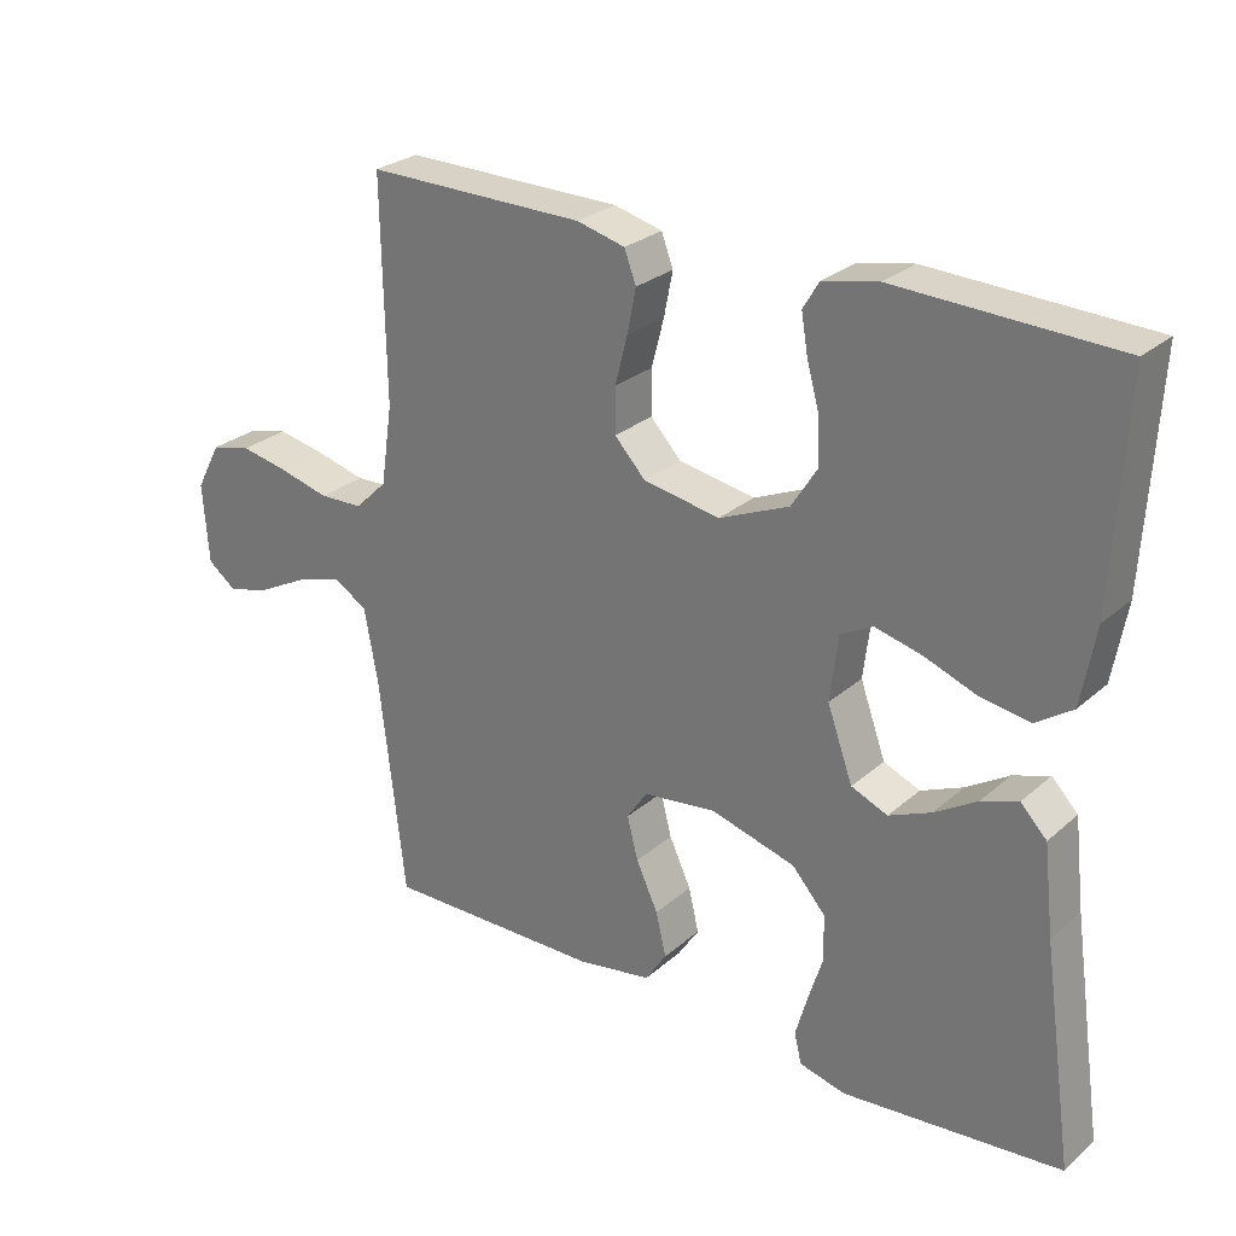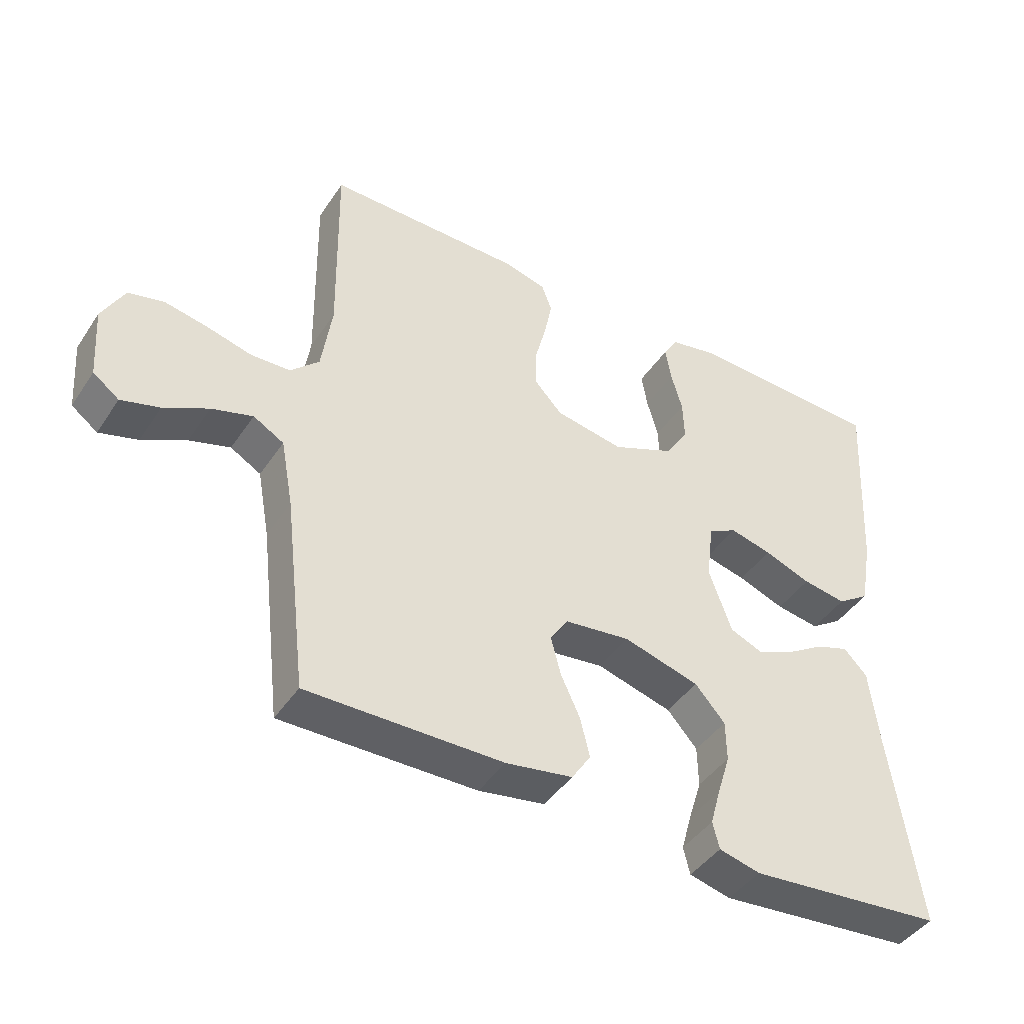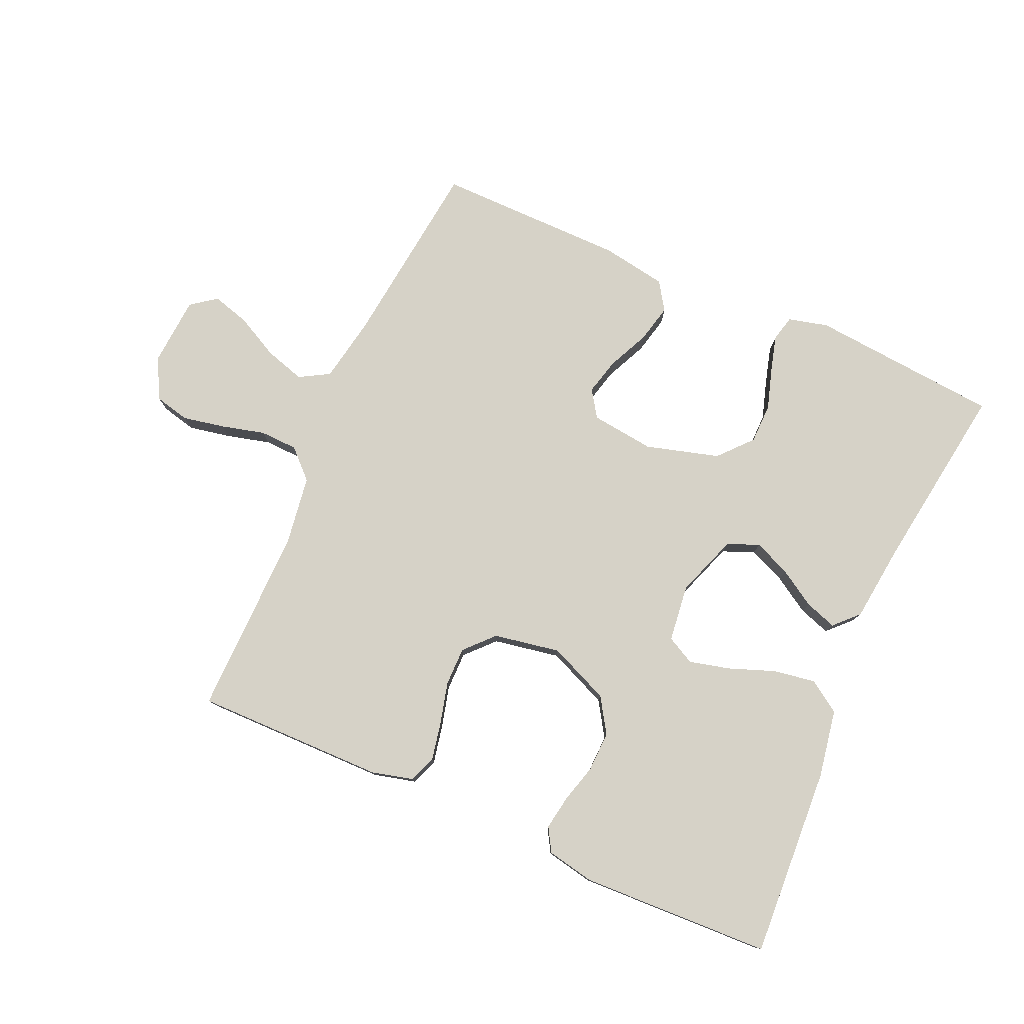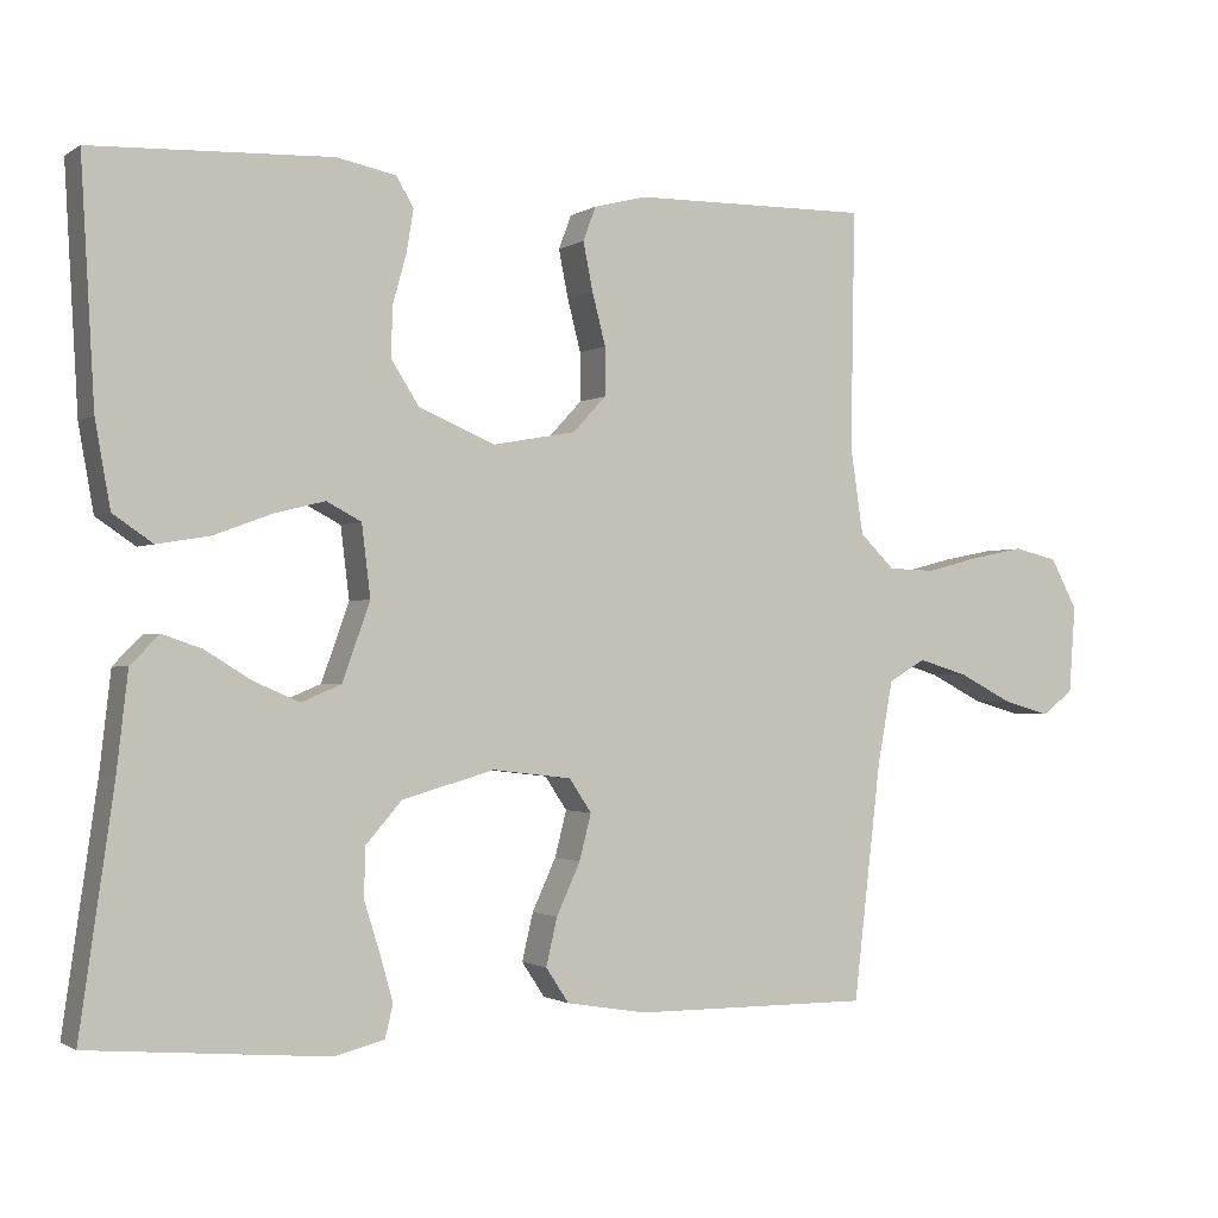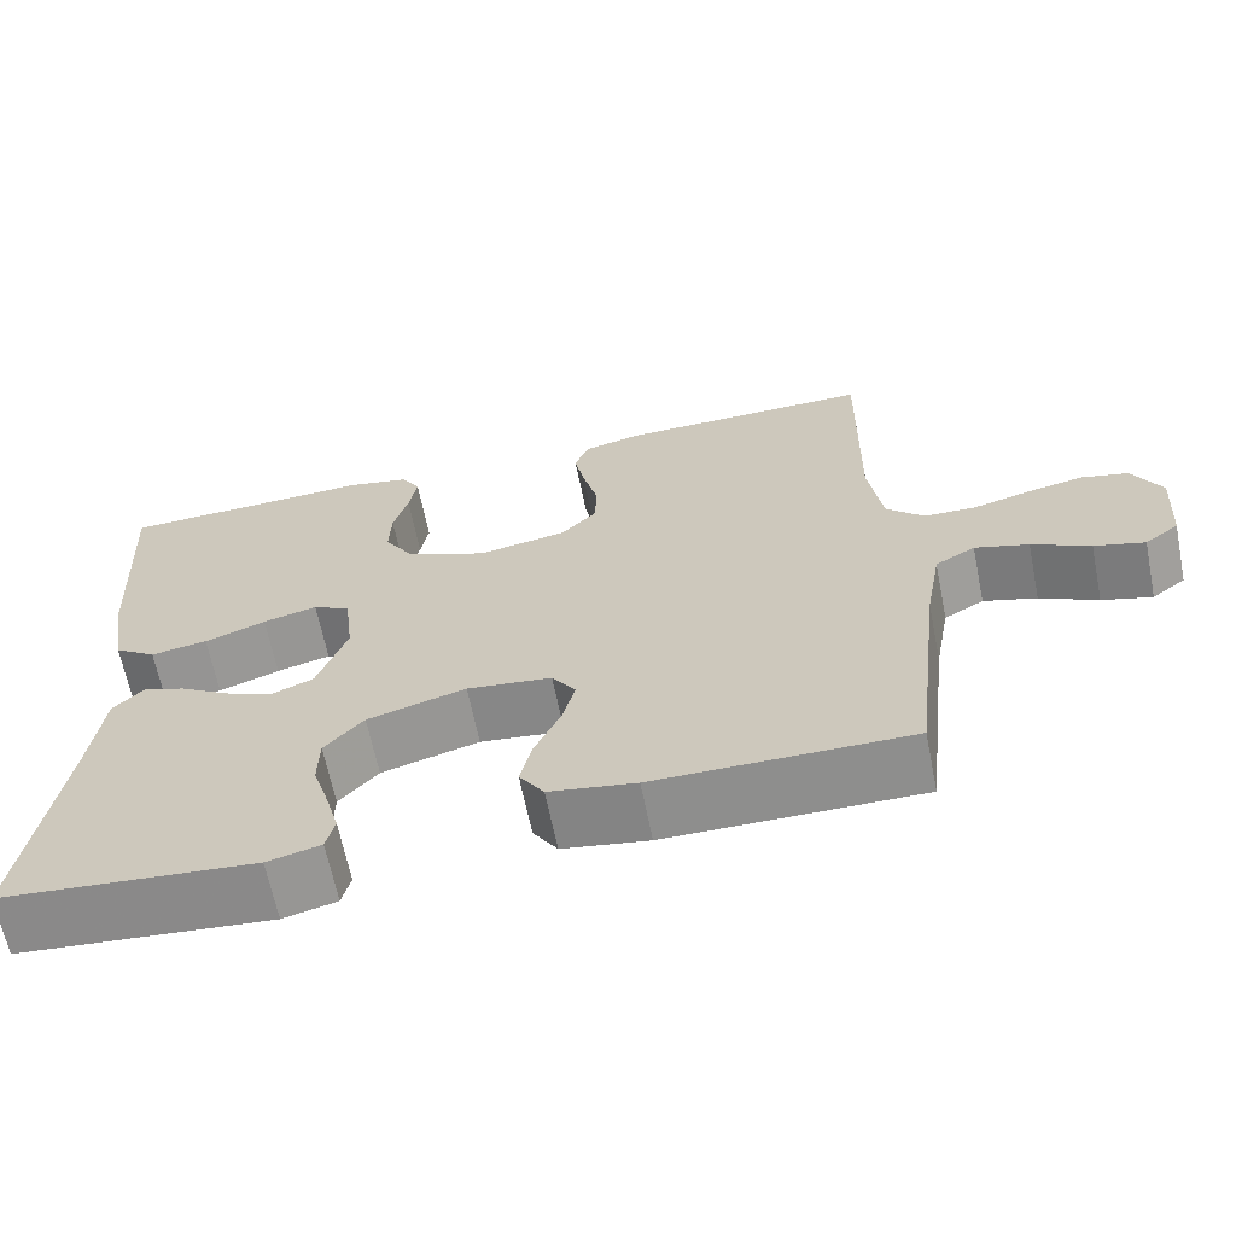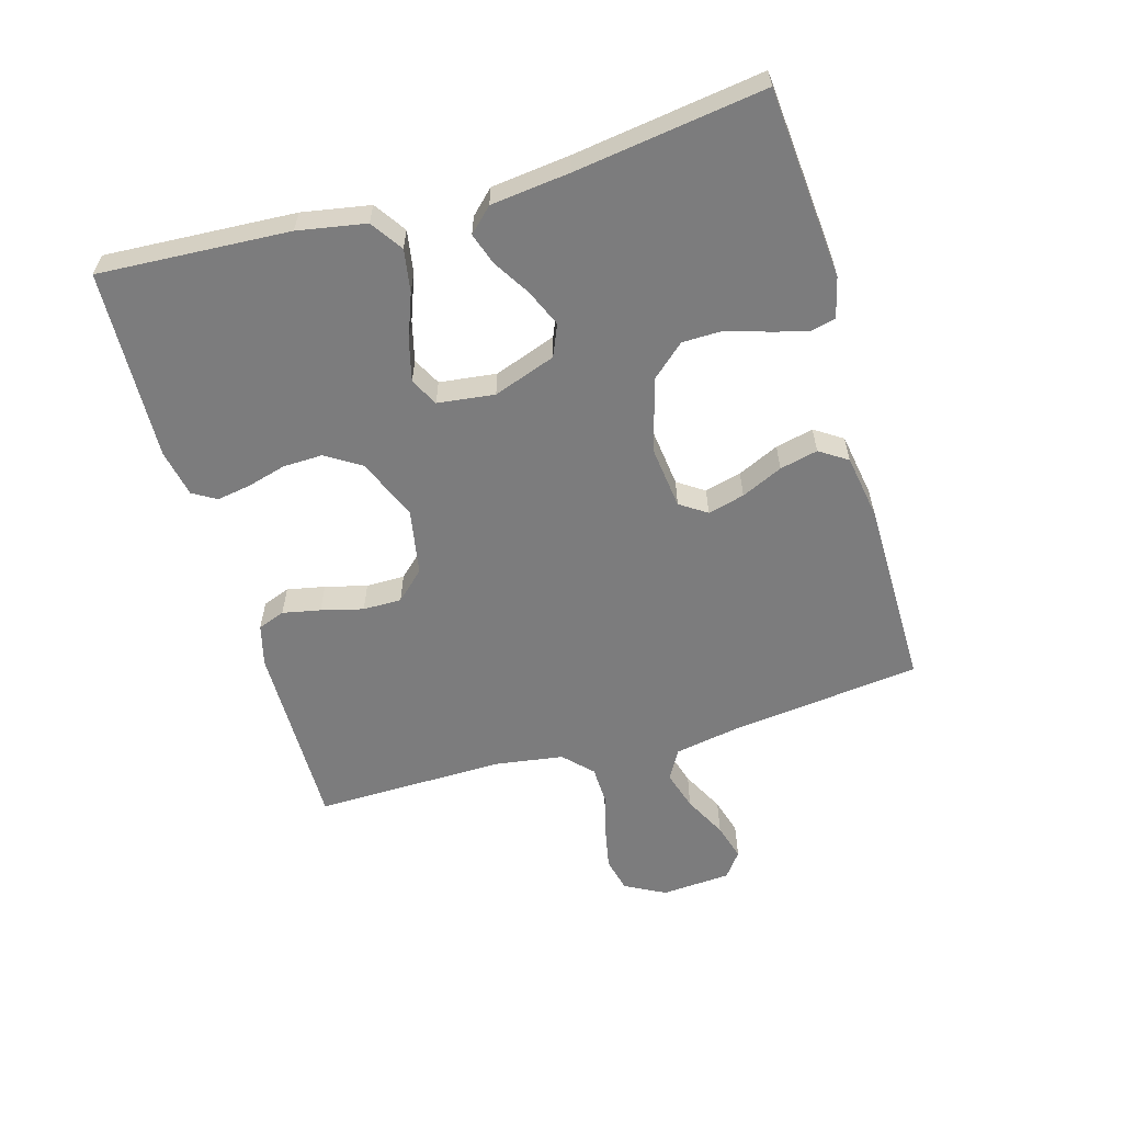
<metadata>
{"format":"obj","ext":"obj","renderer":"f3d","projection":"perspective","resolution":1024,"background":"white","views":[{"elev":26.9,"azim":37.1,"up":"+Z"},{"elev":-43.5,"azim":-31.3,"up":"+Z"},{"elev":78.6,"azim":23.9,"up":"+Y"},{"elev":-1.3,"azim":153.9,"up":"+Z"},{"elev":-65.0,"azim":-168.6,"up":"+Z"},{"elev":-58.8,"azim":106.1,"up":"+Y"}]}
</metadata>
<code>
v 0.5 0.07 -0.5
v 0.2 0.07 -0.526
v 0.137 0.07 -0.51
v 0.127 0.07 -0.469
v 0.143 0.07 -0.412
v 0.163 0.07 -0.348
v 0.162 0.07 -0.285
v 0.116 0.07 -0.233
v 0 0.07 -0.2
v -0.1 0.07 -0.212
v -0.128 0.07 -0.254
v -0.113 0.07 -0.312
v -0.083 0.07 -0.377
v -0.069 0.07 -0.437
v -0.098 0.07 -0.481
v -0.2 0.07 -0.498
v -0.5 0.07 -0.5
v -0.535 0.07 -0.2
v -0.554 0.07 -0.096
v -0.601 0.07 -0.069
v -0.664 0.07 -0.088
v -0.732 0.07 -0.123
v -0.791 0.07 -0.14
v -0.831 0.07 -0.11
v -0.839 0.07 0
v -0.805 0.07 0.064
v -0.75 0.07 0.077
v -0.684 0.07 0.064
v -0.615 0.07 0.046
v -0.555 0.07 0.048
v -0.511 0.07 0.091
v -0.495 0.07 0.2
v -0.5 0.07 0.5
v -0.2 0.07 0.497
v -0.134 0.07 0.48
v -0.118 0.07 0.437
v -0.13 0.07 0.377
v -0.147 0.07 0.311
v -0.147 0.07 0.25
v -0.105 0.07 0.205
v 0 0.07 0.186
v 0.096 0.07 0.227
v 0.131 0.07 0.282
v 0.129 0.07 0.345
v 0.112 0.07 0.406
v 0.103 0.07 0.46
v 0.125 0.07 0.497
v 0.2 0.07 0.512
v 0.5 0.07 0.5
v 0.483 0.07 0.2
v 0.464 0.07 0.093
v 0.414 0.07 0.059
v 0.347 0.07 0.07
v 0.275 0.07 0.097
v 0.211 0.07 0.113
v 0.167 0.07 0.09
v 0.156 0.07 0
v 0.191 0.07 -0.098
v 0.241 0.07 -0.119
v 0.299 0.07 -0.094
v 0.357 0.07 -0.058
v 0.407 0.07 -0.041
v 0.443 0.07 -0.078
v 0.457 0.07 -0.2
v 0.5 0 -0.5
v 0.2 0 -0.526
v 0.137 0 -0.51
v 0.127 0 -0.469
v 0.143 0 -0.412
v 0.163 0 -0.348
v 0.162 0 -0.285
v 0.116 0 -0.233
v 0 0 -0.2
v -0.1 0 -0.212
v -0.128 0 -0.254
v -0.113 0 -0.312
v -0.083 0 -0.377
v -0.069 0 -0.437
v -0.098 0 -0.481
v -0.2 0 -0.498
v -0.5 0 -0.5
v -0.535 0 -0.2
v -0.554 0 -0.096
v -0.601 0 -0.069
v -0.664 0 -0.088
v -0.732 0 -0.123
v -0.791 0 -0.14
v -0.831 0 -0.11
v -0.839 0 0
v -0.805 0 0.064
v -0.75 0 0.077
v -0.684 0 0.064
v -0.615 0 0.046
v -0.555 0 0.048
v -0.511 0 0.091
v -0.495 0 0.2
v -0.5 0 0.5
v -0.2 0 0.497
v -0.134 0 0.48
v -0.118 0 0.437
v -0.13 0 0.377
v -0.147 0 0.311
v -0.147 0 0.25
v -0.105 0 0.205
v 0 0 0.186
v 0.096 0 0.227
v 0.131 0 0.282
v 0.129 0 0.345
v 0.112 0 0.406
v 0.103 0 0.46
v 0.125 0 0.497
v 0.2 0 0.512
v 0.5 0 0.5
v 0.483 0 0.2
v 0.464 0 0.093
v 0.414 0 0.059
v 0.347 0 0.07
v 0.275 0 0.097
v 0.211 0 0.113
v 0.167 0 0.09
v 0.156 0 0
v 0.191 0 -0.098
v 0.241 0 -0.119
v 0.299 0 -0.094
v 0.357 0 -0.058
v 0.407 0 -0.041
v 0.443 0 -0.078
v 0.457 0 -0.2
f 61 62 63 64
f 60 61 64 1
f 59 60 1 2
f 58 59 2
f 57 58 2
f 51 52 53 54
f 51 54 55
f 50 51 55
f 49 50 55
f 48 49 55 56
f 44 45 46 47
f 43 44 47 48
f 35 36 37 38
f 33 34 35 38
f 32 33 38 39
f 31 32 39 40
f 26 27 28 29
f 24 25 26 29
f 24 29 30
f 21 22 23 24
f 20 21 24 30
f 19 20 30 31
f 15 16 17 18
f 12 13 14 15
f 11 12 15 18
f 10 11 18 19
f 3 4 5 6
f 2 3 6
f 2 6 7
f 57 2 7
f 43 48 56 57
f 42 43 57 7
f 41 42 7 8
f 40 41 8 9
f 19 31 40
f 9 10 19 40
f 128 127 126 125
f 65 128 125 124
f 66 65 124 123
f 66 123 122
f 66 122 121
f 118 117 116 115
f 119 118 115
f 119 115 114
f 119 114 113
f 120 119 113 112
f 111 110 109 108
f 112 111 108 107
f 102 101 100 99
f 102 99 98 97
f 103 102 97 96
f 104 103 96 95
f 93 92 91 90
f 93 90 89 88
f 94 93 88
f 88 87 86 85
f 94 88 85 84
f 95 94 84 83
f 82 81 80 79
f 79 78 77 76
f 82 79 76 75
f 83 82 75 74
f 70 69 68 67
f 70 67 66
f 71 70 66
f 71 66 121
f 121 120 112 107
f 71 121 107 106
f 72 71 106 105
f 73 72 105 104
f 104 95 83
f 104 83 74 73
f 1 65 66 2
f 2 66 67 3
f 3 67 68 4
f 4 68 69 5
f 5 69 70 6
f 6 70 71 7
f 7 71 72 8
f 8 72 73 9
f 9 73 74 10
f 10 74 75 11
f 11 75 76 12
f 12 76 77 13
f 13 77 78 14
f 14 78 79 15
f 15 79 80 16
f 16 80 81 17
f 17 81 82 18
f 18 82 83 19
f 19 83 84 20
f 20 84 85 21
f 21 85 86 22
f 22 86 87 23
f 23 87 88 24
f 24 88 89 25
f 25 89 90 26
f 26 90 91 27
f 27 91 92 28
f 28 92 93 29
f 29 93 94 30
f 30 94 95 31
f 31 95 96 32
f 32 96 97 33
f 33 97 98 34
f 34 98 99 35
f 35 99 100 36
f 36 100 101 37
f 37 101 102 38
f 38 102 103 39
f 39 103 104 40
f 40 104 105 41
f 41 105 106 42
f 42 106 107 43
f 43 107 108 44
f 44 108 109 45
f 45 109 110 46
f 46 110 111 47
f 47 111 112 48
f 48 112 113 49
f 49 113 114 50
f 50 114 115 51
f 51 115 116 52
f 52 116 117 53
f 53 117 118 54
f 54 118 119 55
f 55 119 120 56
f 56 120 121 57
f 57 121 122 58
f 58 122 123 59
f 59 123 124 60
f 60 124 125 61
f 61 125 126 62
f 62 126 127 63
f 63 127 128 64
f 64 128 65 1

</code>
